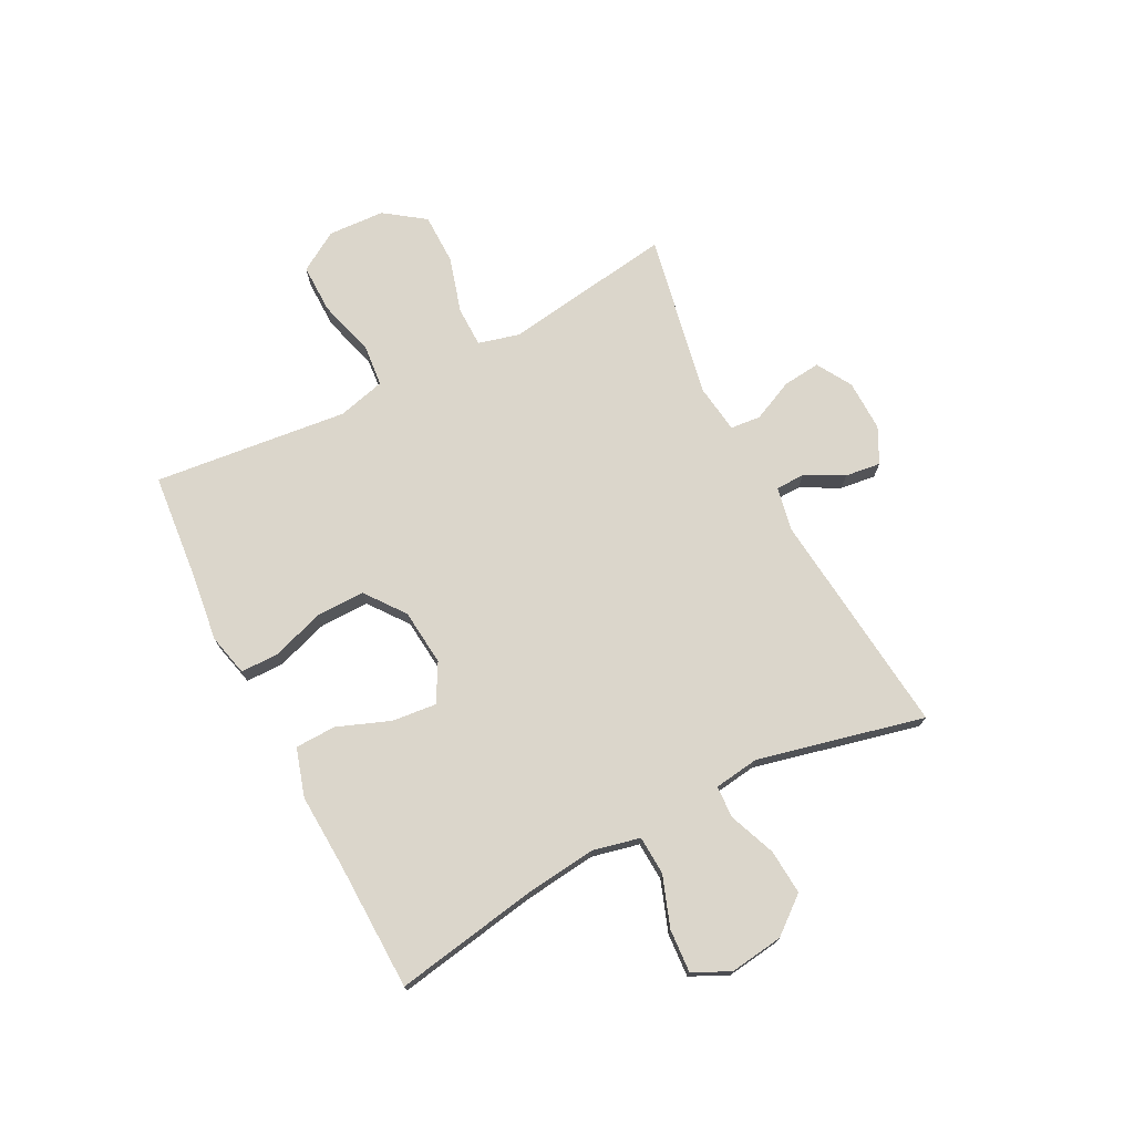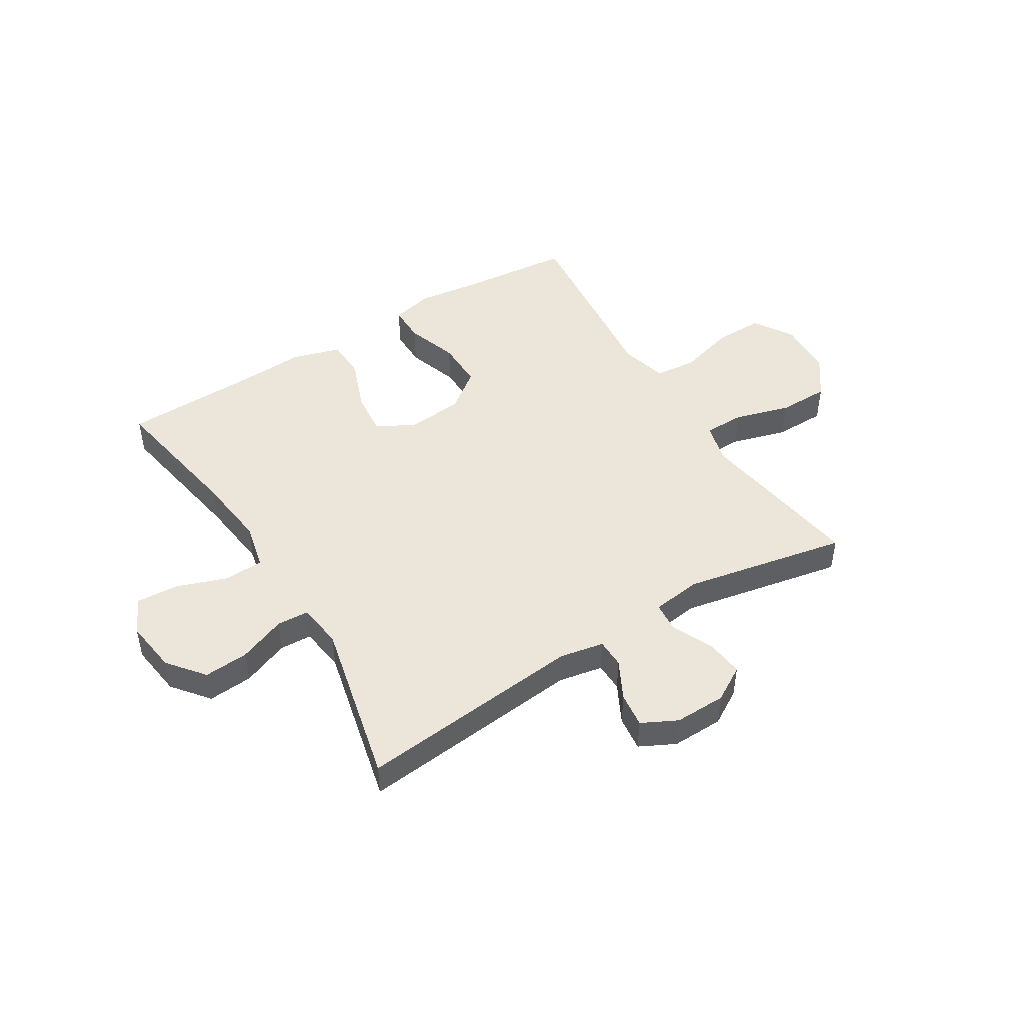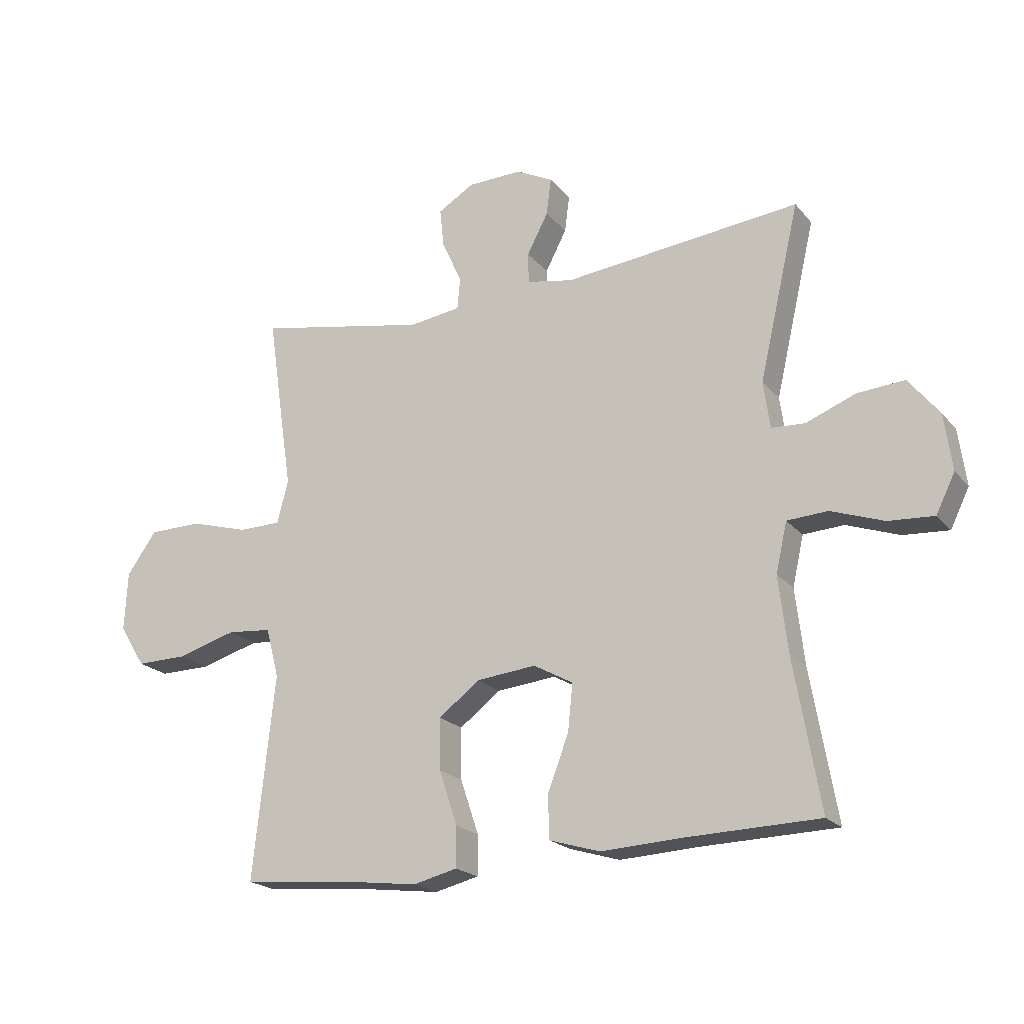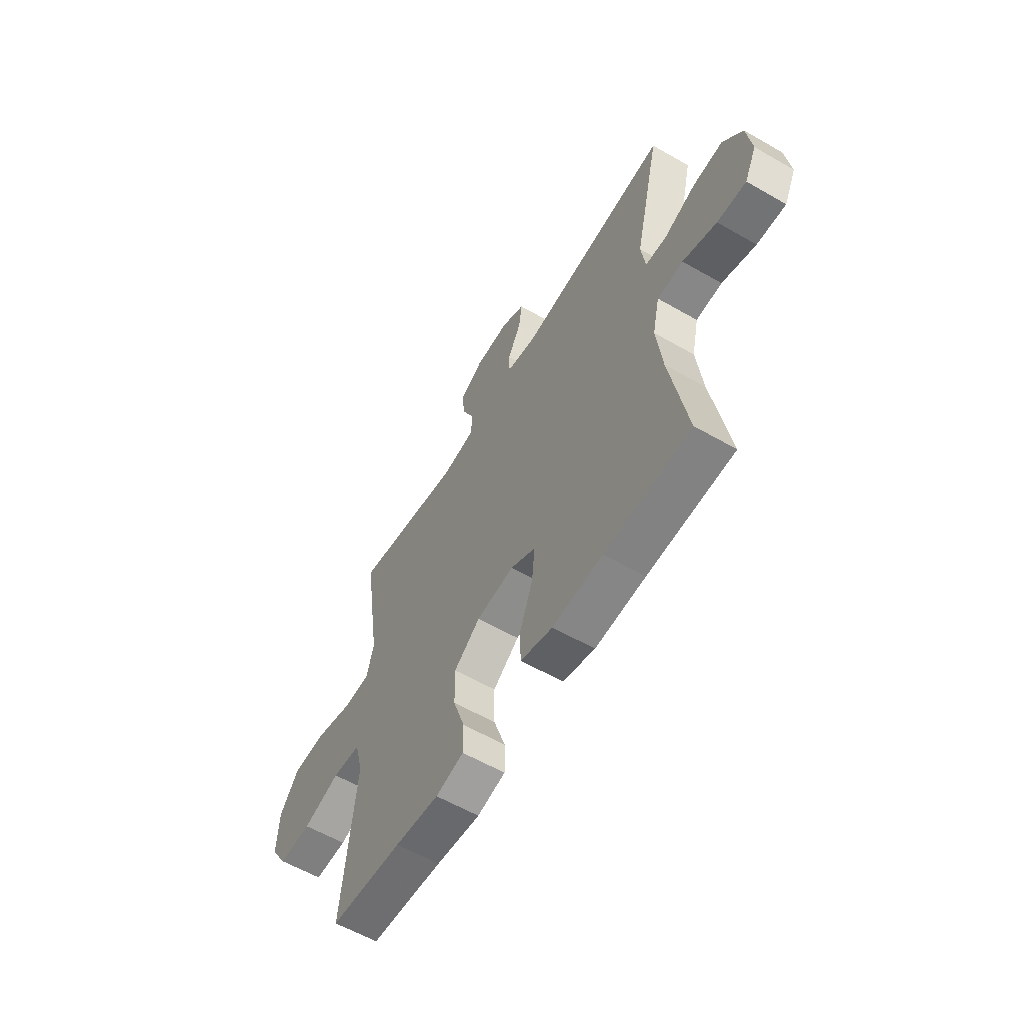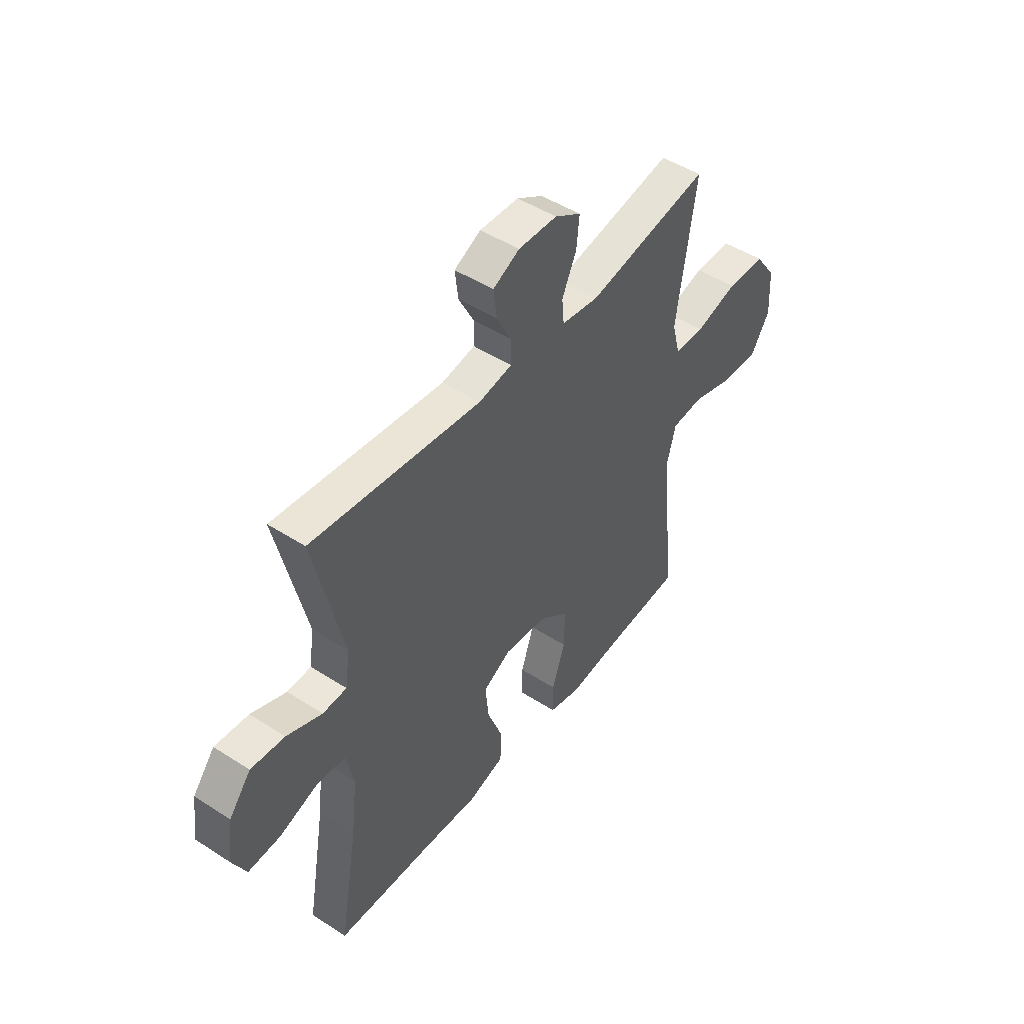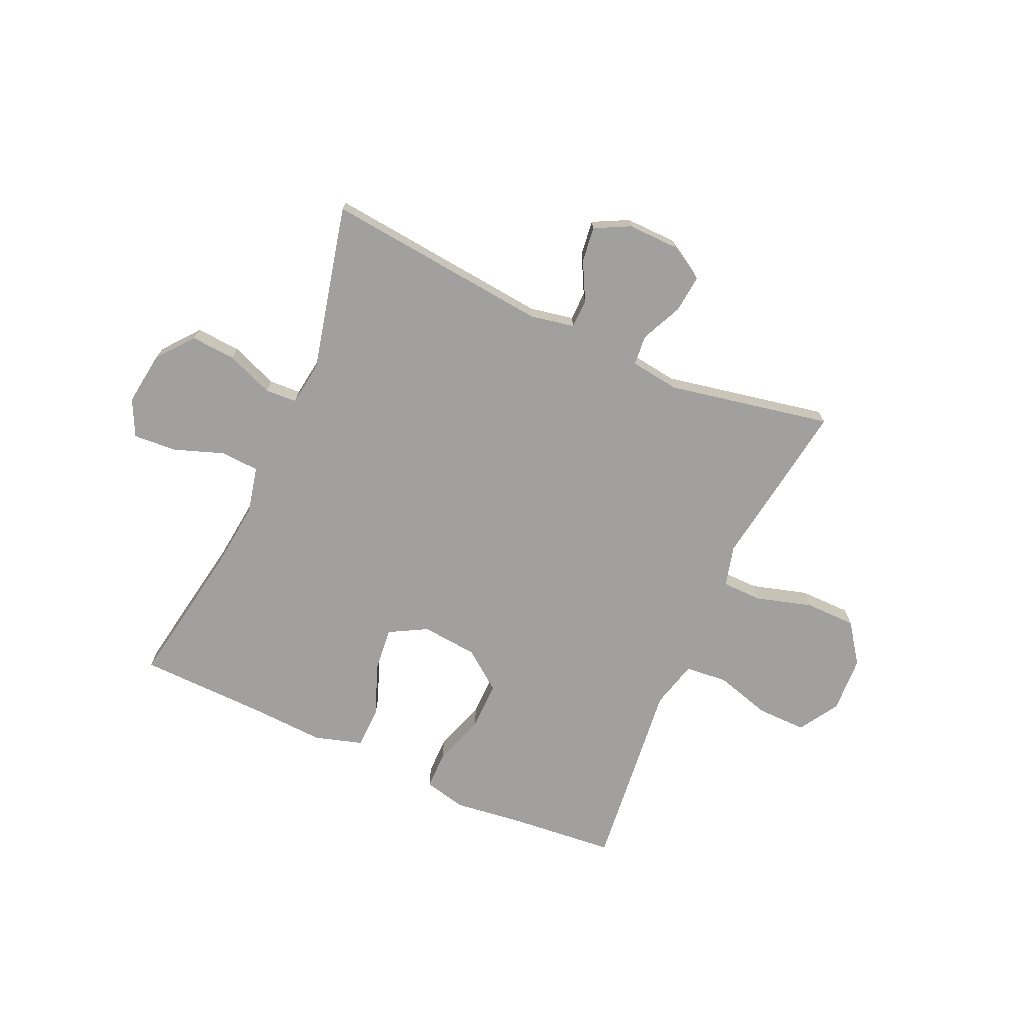
<metadata>
{"format":"obj","ext":"obj","renderer":"f3d","projection":"perspective","resolution":1024,"background":"white","views":[{"elev":73.6,"azim":-117.2,"up":"+Y"},{"elev":46.9,"azim":-31.7,"up":"+Y"},{"elev":-20.5,"azim":-152.1,"up":"+Z"},{"elev":-59.3,"azim":-120.6,"up":"+Z"},{"elev":47.5,"azim":-53.9,"up":"+Z"},{"elev":-71.8,"azim":-24.1,"up":"+Y"}]}
</metadata>
<code>
v -0.5 0.07 -0.5
v -0.456 0.07 -0.247
v -0.441 0.07 -0.118
v -0.46 0.07 -0.034
v -0.529 0.07 -0.03
v -0.619 0.07 -0.062
v -0.696 0.07 -0.067
v -0.728 0.07 -0.002
v -0.715 0.07 0.094
v -0.663 0.07 0.159
v -0.583 0.07 0.153
v -0.499 0.07 0.12
v -0.442 0.07 0.123
v -0.431 0.07 0.203
v -0.5 0.07 0.5
v -0.097 0.07 0.458
v -0.018 0.07 0.473
v -0.017 0.07 0.525
v -0.053 0.07 0.594
v -0.061 0.07 0.657
v 0.002 0.07 0.689
v 0.094 0.07 0.687
v 0.156 0.07 0.65
v 0.149 0.07 0.583
v 0.115 0.07 0.509
v 0.12 0.07 0.455
v 0.208 0.07 0.443
v 0.5 0.07 0.5
v 0.472 0.07 0.31
v 0.455 0.07 0.197
v 0.474 0.07 0.124
v 0.546 0.07 0.123
v 0.646 0.07 0.152
v 0.737 0.07 0.151
v 0.788 0.07 0.08
v 0.793 0.07 -0.021
v 0.749 0.07 -0.092
v 0.661 0.07 -0.091
v 0.561 0.07 -0.062
v 0.485 0.07 -0.069
v 0.463 0.07 -0.154
v 0.477 0.07 -0.283
v 0.5 0.07 -0.5
v 0.306 0.07 -0.518
v 0.188 0.07 -0.533
v 0.113 0.07 -0.515
v 0.113 0.07 -0.447
v 0.144 0.07 -0.354
v 0.145 0.07 -0.267
v 0.075 0.07 -0.214
v -0.026 0.07 -0.204
v -0.093 0.07 -0.241
v -0.085 0.07 -0.32
v -0.049 0.07 -0.414
v -0.051 0.07 -0.487
v -0.137 0.07 -0.513
v -0.271 0.07 -0.506
v -0.5 0 -0.5
v -0.456 0 -0.247
v -0.441 0 -0.118
v -0.46 0 -0.034
v -0.529 0 -0.03
v -0.619 0 -0.062
v -0.696 0 -0.067
v -0.728 0 -0.002
v -0.715 0 0.094
v -0.663 0 0.159
v -0.583 0 0.153
v -0.499 0 0.12
v -0.442 0 0.123
v -0.431 0 0.203
v -0.5 0 0.5
v -0.097 0 0.458
v -0.018 0 0.473
v -0.017 0 0.525
v -0.053 0 0.594
v -0.061 0 0.657
v 0.002 0 0.689
v 0.094 0 0.687
v 0.156 0 0.65
v 0.149 0 0.583
v 0.115 0 0.509
v 0.12 0 0.455
v 0.208 0 0.443
v 0.5 0 0.5
v 0.472 0 0.31
v 0.455 0 0.197
v 0.474 0 0.124
v 0.546 0 0.123
v 0.646 0 0.152
v 0.737 0 0.151
v 0.788 0 0.08
v 0.793 0 -0.021
v 0.749 0 -0.092
v 0.661 0 -0.091
v 0.561 0 -0.062
v 0.485 0 -0.069
v 0.463 0 -0.154
v 0.477 0 -0.283
v 0.5 0 -0.5
v 0.306 0 -0.518
v 0.188 0 -0.533
v 0.113 0 -0.515
v 0.113 0 -0.447
v 0.144 0 -0.354
v 0.145 0 -0.267
v 0.075 0 -0.214
v -0.026 0 -0.204
v -0.093 0 -0.241
v -0.085 0 -0.32
v -0.049 0 -0.414
v -0.051 0 -0.487
v -0.137 0 -0.513
v -0.271 0 -0.506
f 54 55 56 57
f 53 54 57 1
f 52 53 1 2
f 51 52 2 3
f 50 51 3 4
f 45 46 47 48
f 44 45 48 49
f 41 42 43 44
f 40 41 44 49
f 36 37 38 39
f 36 39 40
f 35 36 40
f 32 33 34 35
f 31 32 35 40
f 30 31 40 49
f 27 28 29 30
f 26 27 30 49
f 22 23 24 25
f 18 19 20 21
f 17 18 21 22
f 14 15 16
f 13 14 16 17
f 9 10 11 12
f 9 12 13
f 8 9 13
f 5 6 7 8
f 4 5 8 13
f 50 4 13 17
f 25 26 49 50
f 17 22 25 50
f 114 113 112 111
f 58 114 111 110
f 59 58 110 109
f 60 59 109 108
f 61 60 108 107
f 105 104 103 102
f 106 105 102 101
f 101 100 99 98
f 106 101 98 97
f 96 95 94 93
f 97 96 93
f 97 93 92
f 92 91 90 89
f 97 92 89 88
f 106 97 88 87
f 87 86 85 84
f 106 87 84 83
f 82 81 80 79
f 78 77 76 75
f 79 78 75 74
f 73 72 71
f 74 73 71 70
f 69 68 67 66
f 70 69 66
f 70 66 65
f 65 64 63 62
f 70 65 62 61
f 74 70 61 107
f 107 106 83 82
f 107 82 79 74
f 1 58 59 2
f 2 59 60 3
f 3 60 61 4
f 4 61 62 5
f 5 62 63 6
f 6 63 64 7
f 7 64 65 8
f 8 65 66 9
f 9 66 67 10
f 10 67 68 11
f 11 68 69 12
f 12 69 70 13
f 13 70 71 14
f 14 71 72 15
f 15 72 73 16
f 16 73 74 17
f 17 74 75 18
f 18 75 76 19
f 19 76 77 20
f 20 77 78 21
f 21 78 79 22
f 22 79 80 23
f 23 80 81 24
f 24 81 82 25
f 25 82 83 26
f 26 83 84 27
f 27 84 85 28
f 28 85 86 29
f 29 86 87 30
f 30 87 88 31
f 31 88 89 32
f 32 89 90 33
f 33 90 91 34
f 34 91 92 35
f 35 92 93 36
f 36 93 94 37
f 37 94 95 38
f 38 95 96 39
f 39 96 97 40
f 40 97 98 41
f 41 98 99 42
f 42 99 100 43
f 43 100 101 44
f 44 101 102 45
f 45 102 103 46
f 46 103 104 47
f 47 104 105 48
f 48 105 106 49
f 49 106 107 50
f 50 107 108 51
f 51 108 109 52
f 52 109 110 53
f 53 110 111 54
f 54 111 112 55
f 55 112 113 56
f 56 113 114 57
f 57 114 58 1

</code>
